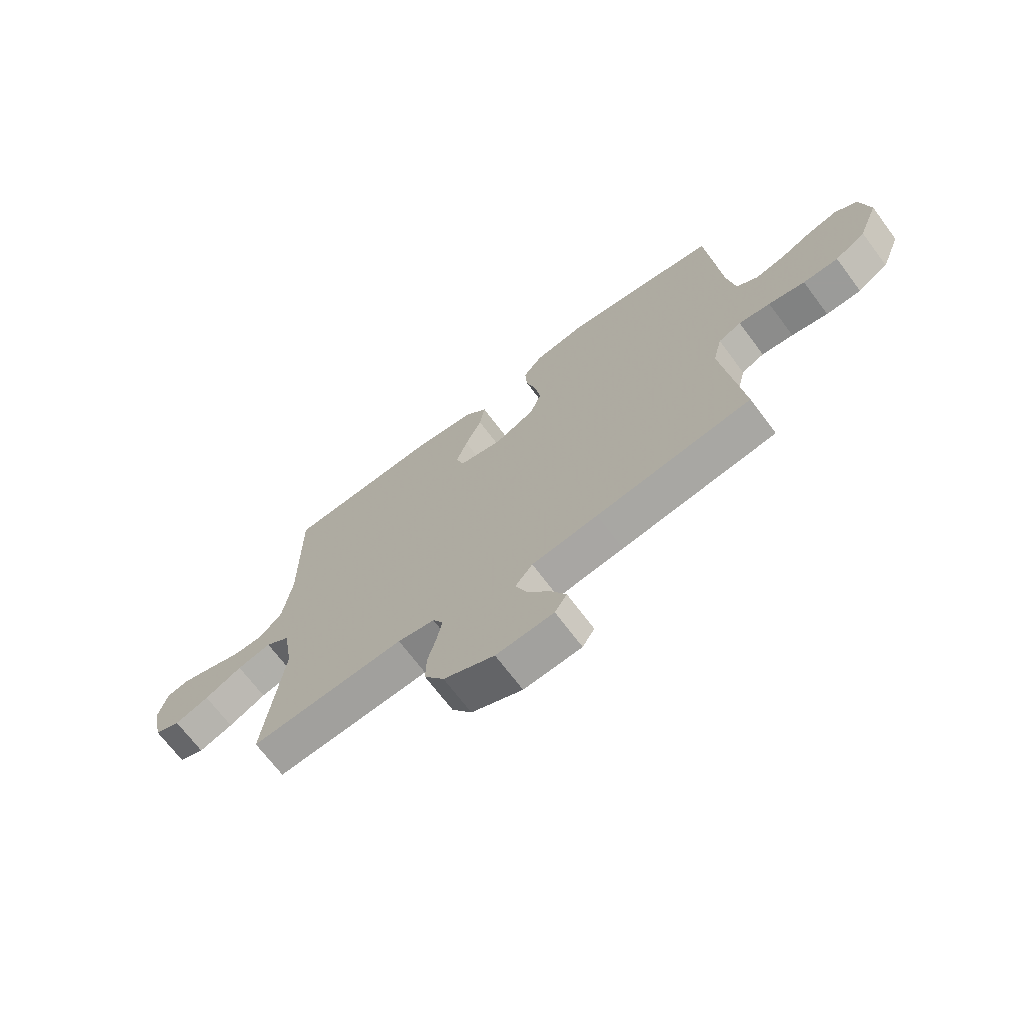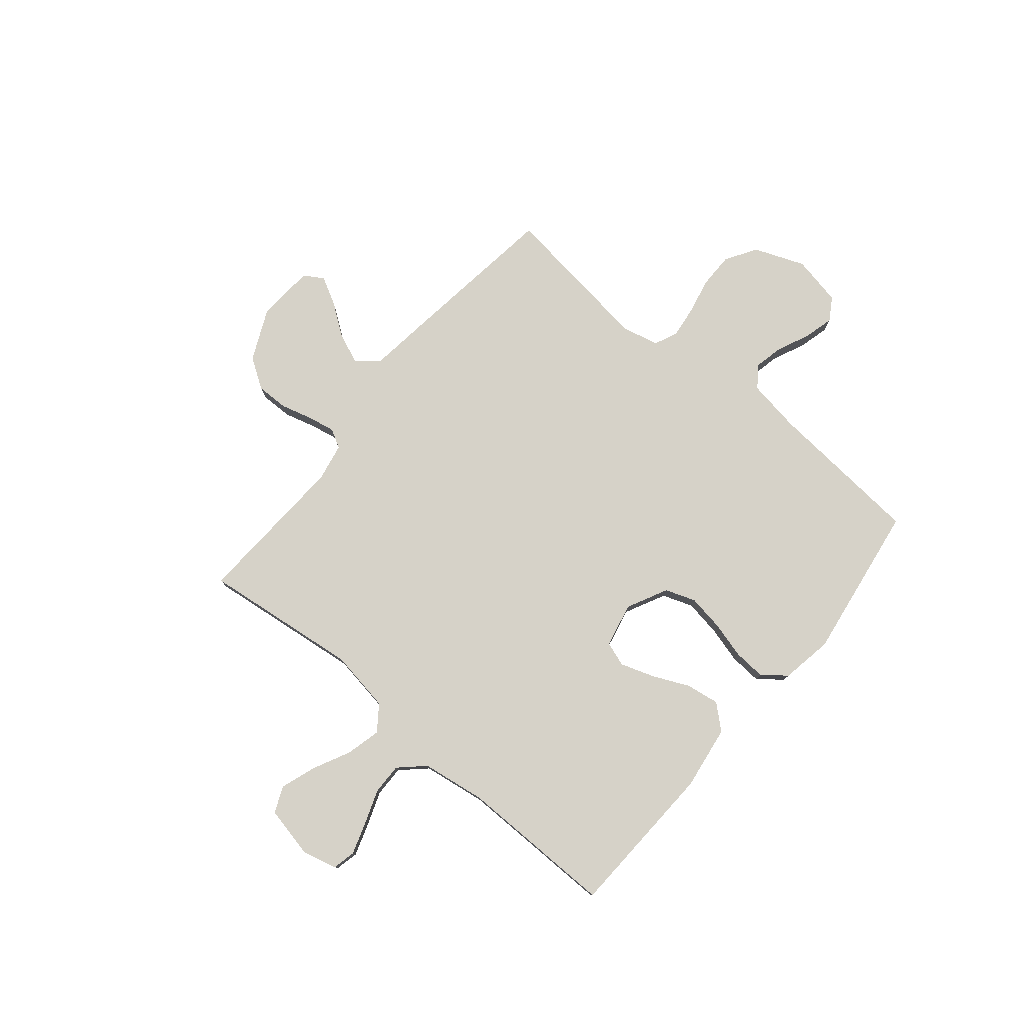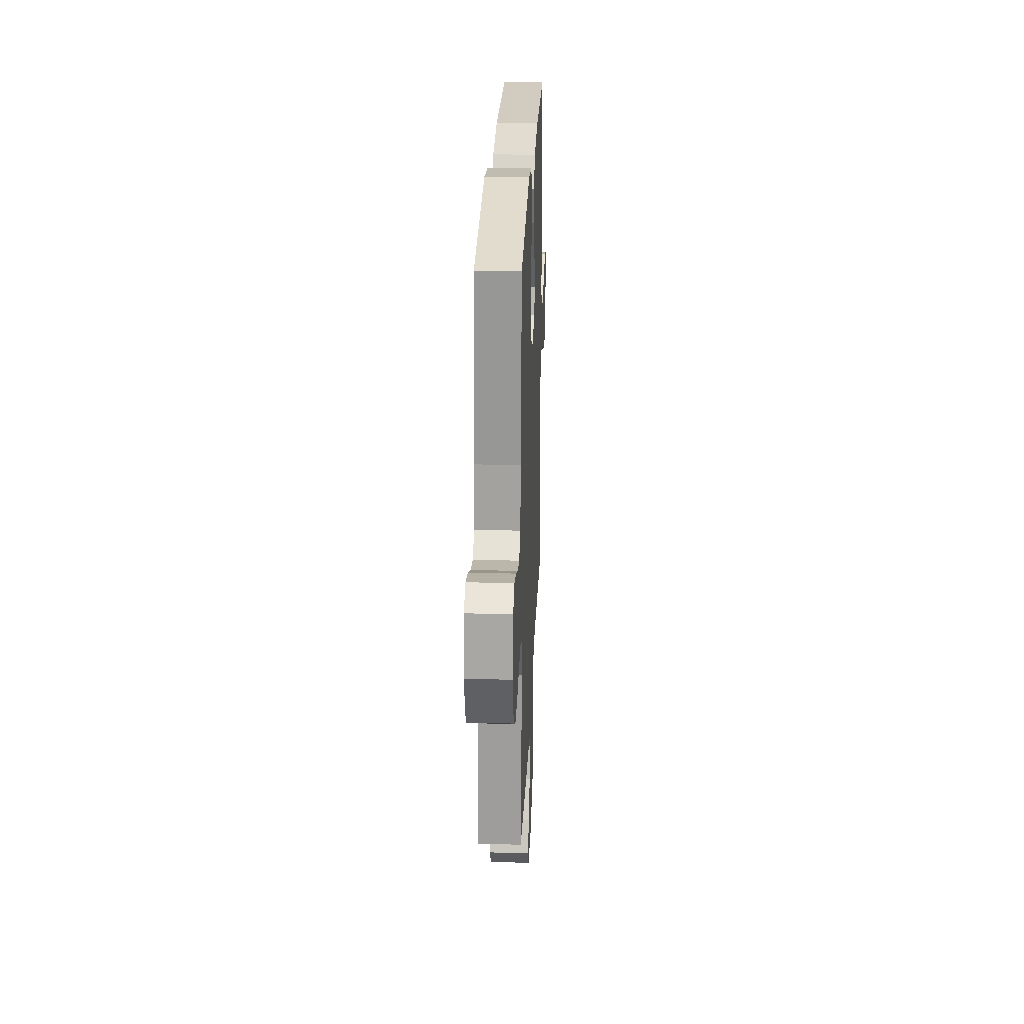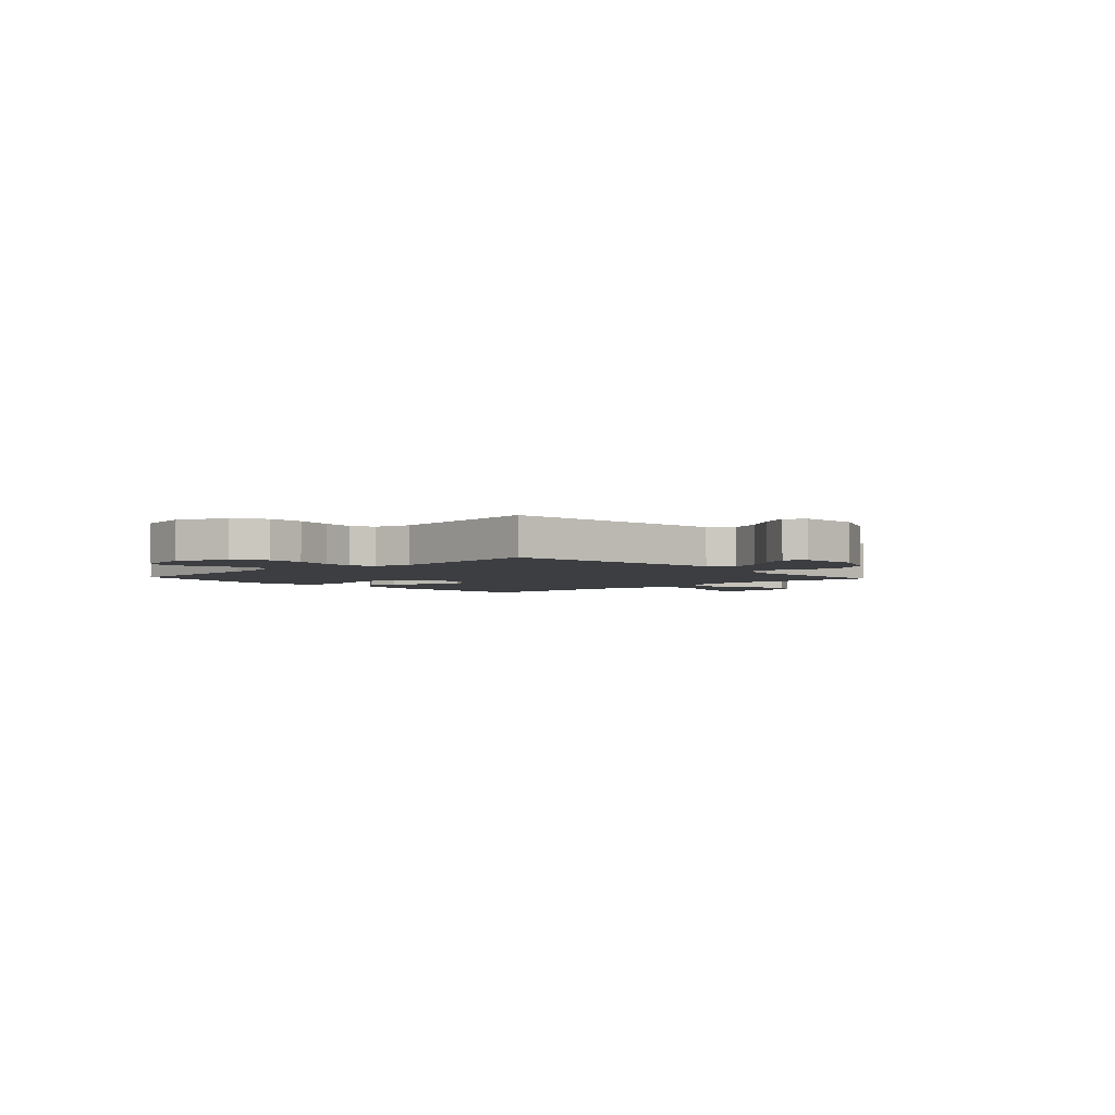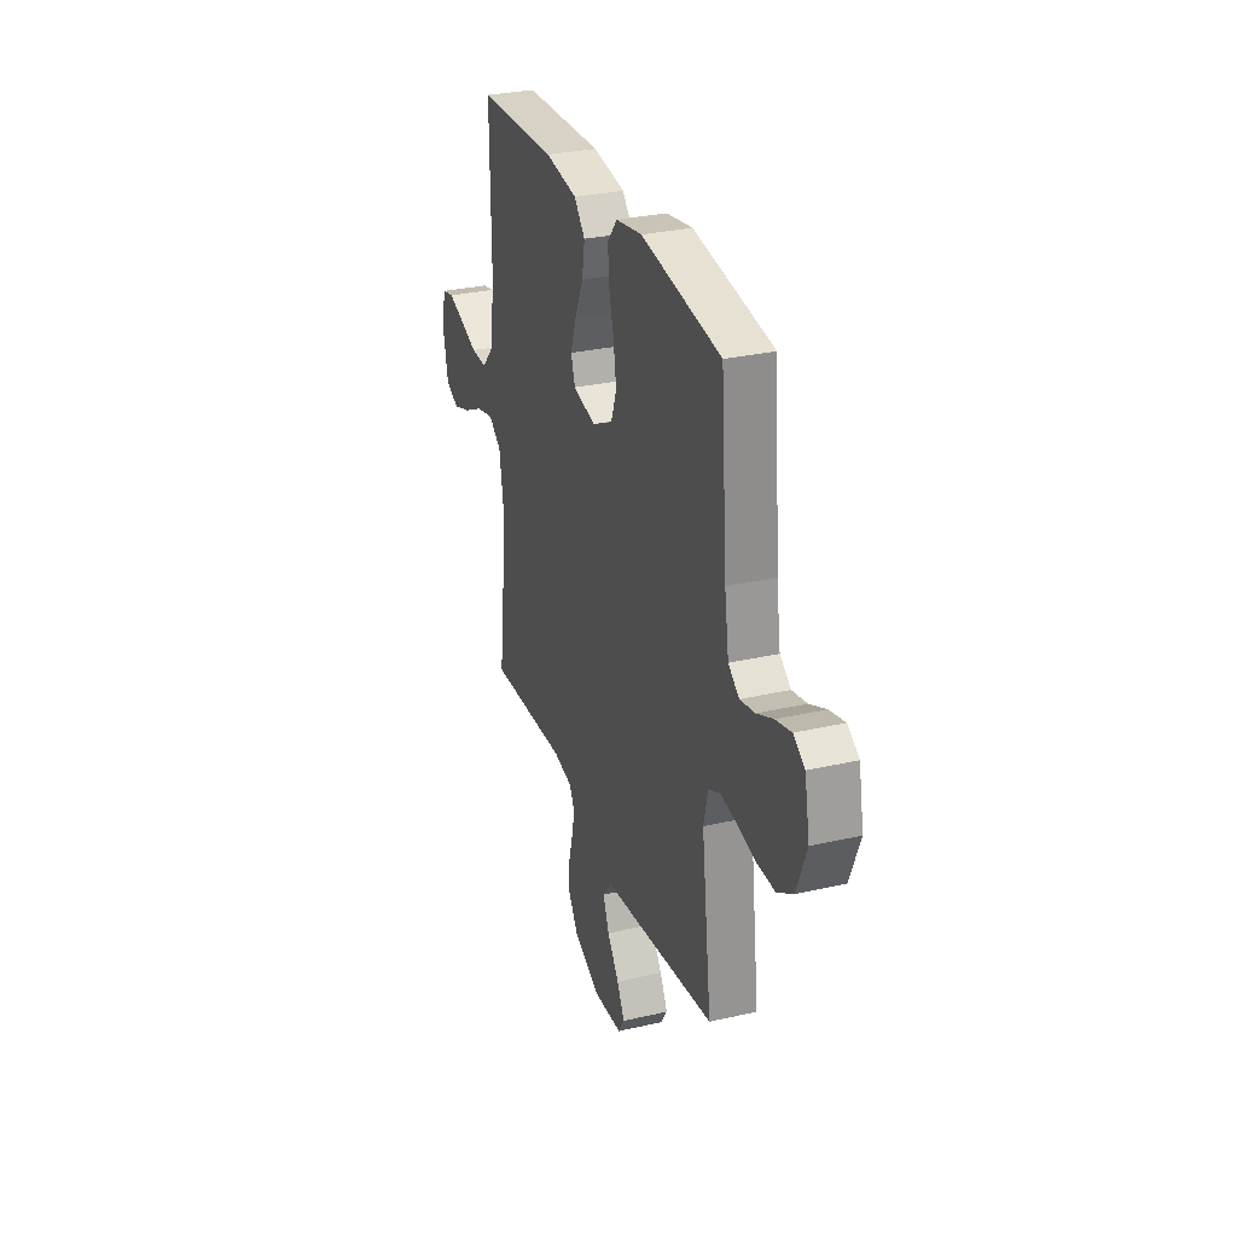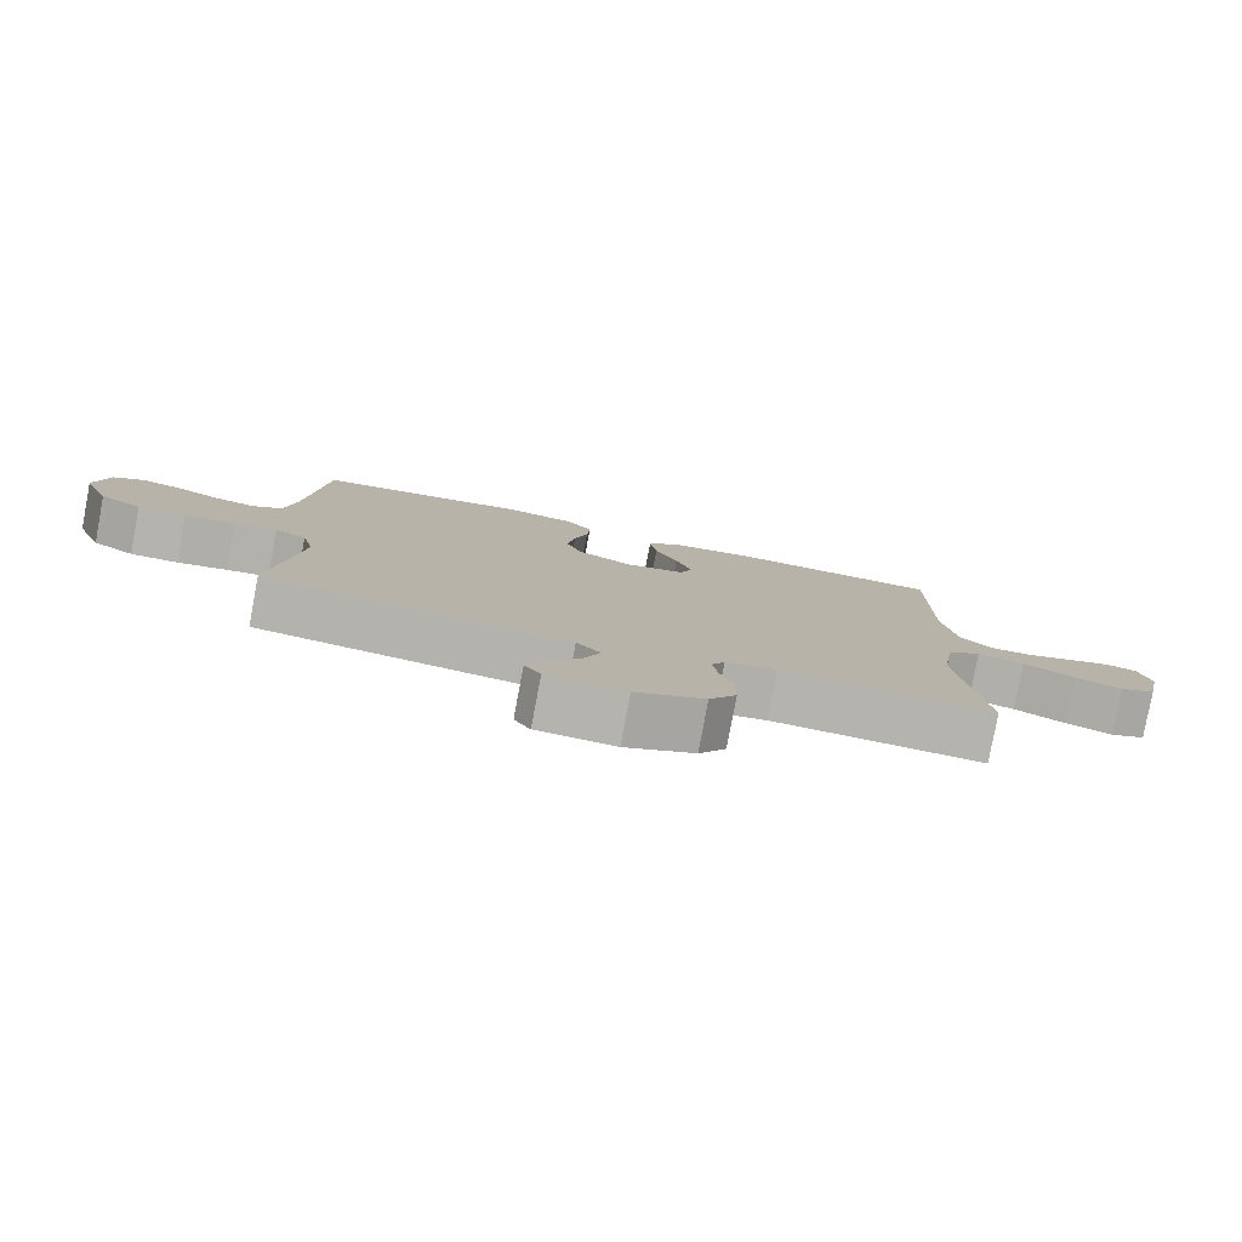
<metadata>
{"format":"obj","ext":"obj","renderer":"f3d","projection":"perspective","resolution":1024,"background":"white","views":[{"elev":-69.6,"azim":36.9,"up":"+Z"},{"elev":78.2,"azim":-50.1,"up":"+Y"},{"elev":26.2,"azim":92.4,"up":"+Z"},{"elev":-3.3,"azim":132.6,"up":"+Y"},{"elev":29.8,"azim":71.3,"up":"+Z"},{"elev":-79.9,"azim":169.3,"up":"+Z"}]}
</metadata>
<code>
v 0.5 0.07 0.5
v 0.524 0.07 0.2
v 0.54 0.07 0.098
v 0.581 0.07 0.068
v 0.637 0.07 0.08
v 0.699 0.07 0.108
v 0.757 0.07 0.123
v 0.8 0.07 0.096
v 0.819 0.07 0
v 0.781 0.07 -0.096
v 0.722 0.07 -0.133
v 0.654 0.07 -0.133
v 0.584 0.07 -0.118
v 0.523 0.07 -0.11
v 0.479 0.07 -0.13
v 0.462 0.07 -0.2
v 0.5 0.07 -0.5
v 0.2 0.07 -0.539
v 0.072 0.07 -0.555
v 0.038 0.07 -0.597
v 0.061 0.07 -0.654
v 0.105 0.07 -0.715
v 0.134 0.07 -0.769
v 0.111 0.07 -0.806
v 0 0.07 -0.813
v -0.098 0.07 -0.768
v -0.136 0.07 -0.71
v -0.135 0.07 -0.648
v -0.118 0.07 -0.587
v -0.108 0.07 -0.535
v -0.128 0.07 -0.499
v -0.2 0.07 -0.485
v -0.5 0.07 -0.5
v -0.464 0.07 -0.2
v -0.483 0.07 -0.081
v -0.531 0.07 -0.046
v -0.597 0.07 -0.062
v -0.67 0.07 -0.098
v -0.737 0.07 -0.121
v -0.787 0.07 -0.099
v -0.808 0.07 0
v -0.791 0.07 0.066
v -0.747 0.07 0.076
v -0.686 0.07 0.056
v -0.62 0.07 0.032
v -0.56 0.07 0.031
v -0.516 0.07 0.078
v -0.498 0.07 0.2
v -0.5 0.07 0.5
v -0.2 0.07 0.512
v -0.078 0.07 0.494
v -0.037 0.07 0.448
v -0.047 0.07 0.384
v -0.079 0.07 0.314
v -0.101 0.07 0.25
v -0.085 0.07 0.203
v 0 0.07 0.184
v 0.078 0.07 0.223
v 0.099 0.07 0.281
v 0.088 0.07 0.351
v 0.069 0.07 0.421
v 0.065 0.07 0.483
v 0.101 0.07 0.528
v 0.2 0.07 0.545
v 0.5 0 0.5
v 0.524 0 0.2
v 0.54 0 0.098
v 0.581 0 0.068
v 0.637 0 0.08
v 0.699 0 0.108
v 0.757 0 0.123
v 0.8 0 0.096
v 0.819 0 0
v 0.781 0 -0.096
v 0.722 0 -0.133
v 0.654 0 -0.133
v 0.584 0 -0.118
v 0.523 0 -0.11
v 0.479 0 -0.13
v 0.462 0 -0.2
v 0.5 0 -0.5
v 0.2 0 -0.539
v 0.072 0 -0.555
v 0.038 0 -0.597
v 0.061 0 -0.654
v 0.105 0 -0.715
v 0.134 0 -0.769
v 0.111 0 -0.806
v 0 0 -0.813
v -0.098 0 -0.768
v -0.136 0 -0.71
v -0.135 0 -0.648
v -0.118 0 -0.587
v -0.108 0 -0.535
v -0.128 0 -0.499
v -0.2 0 -0.485
v -0.5 0 -0.5
v -0.464 0 -0.2
v -0.483 0 -0.081
v -0.531 0 -0.046
v -0.597 0 -0.062
v -0.67 0 -0.098
v -0.737 0 -0.121
v -0.787 0 -0.099
v -0.808 0 0
v -0.791 0 0.066
v -0.747 0 0.076
v -0.686 0 0.056
v -0.62 0 0.032
v -0.56 0 0.031
v -0.516 0 0.078
v -0.498 0 0.2
v -0.5 0 0.5
v -0.2 0 0.512
v -0.078 0 0.494
v -0.037 0 0.448
v -0.047 0 0.384
v -0.079 0 0.314
v -0.101 0 0.25
v -0.085 0 0.203
v 0 0 0.184
v 0.078 0 0.223
v 0.099 0 0.281
v 0.088 0 0.351
v 0.069 0 0.421
v 0.065 0 0.483
v 0.101 0 0.528
v 0.2 0 0.545
f 64 1 2
f 63 64 2
f 62 63 2
f 61 62 2
f 60 61 2
f 59 60 2 3
f 58 59 3 4
f 57 58 4
f 52 53 54
f 51 52 54
f 50 51 54
f 49 50 54
f 48 49 54
f 47 48 54 55
f 46 47 55 56
f 43 44 45
f 42 43 45
f 41 42 45
f 40 41 45
f 39 40 45
f 38 39 45
f 37 38 45
f 36 37 45 46
f 46 56 57
f 36 46 57
f 35 36 57
f 32 33 34
f 35 57 4
f 34 35 4
f 32 34 4
f 31 32 4
f 27 28 29
f 26 27 29
f 25 26 29
f 24 25 29
f 23 24 29
f 22 23 29
f 21 22 29
f 20 21 29 30
f 16 17 18 19
f 15 16 19
f 11 12 13
f 10 11 13
f 9 10 13
f 8 9 13
f 7 8 13
f 6 7 13
f 5 6 13
f 5 13 14
f 4 5 14 15
f 19 20 30 31
f 4 15 19 31
f 66 65 128
f 66 128 127
f 66 127 126
f 66 126 125
f 66 125 124
f 67 66 124 123
f 68 67 123 122
f 68 122 121
f 118 117 116
f 118 116 115
f 118 115 114
f 118 114 113
f 118 113 112
f 119 118 112 111
f 120 119 111 110
f 109 108 107
f 109 107 106
f 109 106 105
f 109 105 104
f 109 104 103
f 109 103 102
f 109 102 101
f 110 109 101 100
f 121 120 110
f 121 110 100
f 121 100 99
f 98 97 96
f 68 121 99
f 68 99 98
f 68 98 96
f 68 96 95
f 93 92 91
f 93 91 90
f 93 90 89
f 93 89 88
f 93 88 87
f 93 87 86
f 93 86 85
f 94 93 85 84
f 83 82 81 80
f 83 80 79
f 77 76 75
f 77 75 74
f 77 74 73
f 77 73 72
f 77 72 71
f 77 71 70
f 77 70 69
f 78 77 69
f 79 78 69 68
f 95 94 84 83
f 95 83 79 68
f 1 65 66 2
f 2 66 67 3
f 3 67 68 4
f 4 68 69 5
f 5 69 70 6
f 6 70 71 7
f 7 71 72 8
f 8 72 73 9
f 9 73 74 10
f 10 74 75 11
f 11 75 76 12
f 12 76 77 13
f 13 77 78 14
f 14 78 79 15
f 15 79 80 16
f 16 80 81 17
f 17 81 82 18
f 18 82 83 19
f 19 83 84 20
f 20 84 85 21
f 21 85 86 22
f 22 86 87 23
f 23 87 88 24
f 24 88 89 25
f 25 89 90 26
f 26 90 91 27
f 27 91 92 28
f 28 92 93 29
f 29 93 94 30
f 30 94 95 31
f 31 95 96 32
f 32 96 97 33
f 33 97 98 34
f 34 98 99 35
f 35 99 100 36
f 36 100 101 37
f 37 101 102 38
f 38 102 103 39
f 39 103 104 40
f 40 104 105 41
f 41 105 106 42
f 42 106 107 43
f 43 107 108 44
f 44 108 109 45
f 45 109 110 46
f 46 110 111 47
f 47 111 112 48
f 48 112 113 49
f 49 113 114 50
f 50 114 115 51
f 51 115 116 52
f 52 116 117 53
f 53 117 118 54
f 54 118 119 55
f 55 119 120 56
f 56 120 121 57
f 57 121 122 58
f 58 122 123 59
f 59 123 124 60
f 60 124 125 61
f 61 125 126 62
f 62 126 127 63
f 63 127 128 64
f 64 128 65 1

</code>
